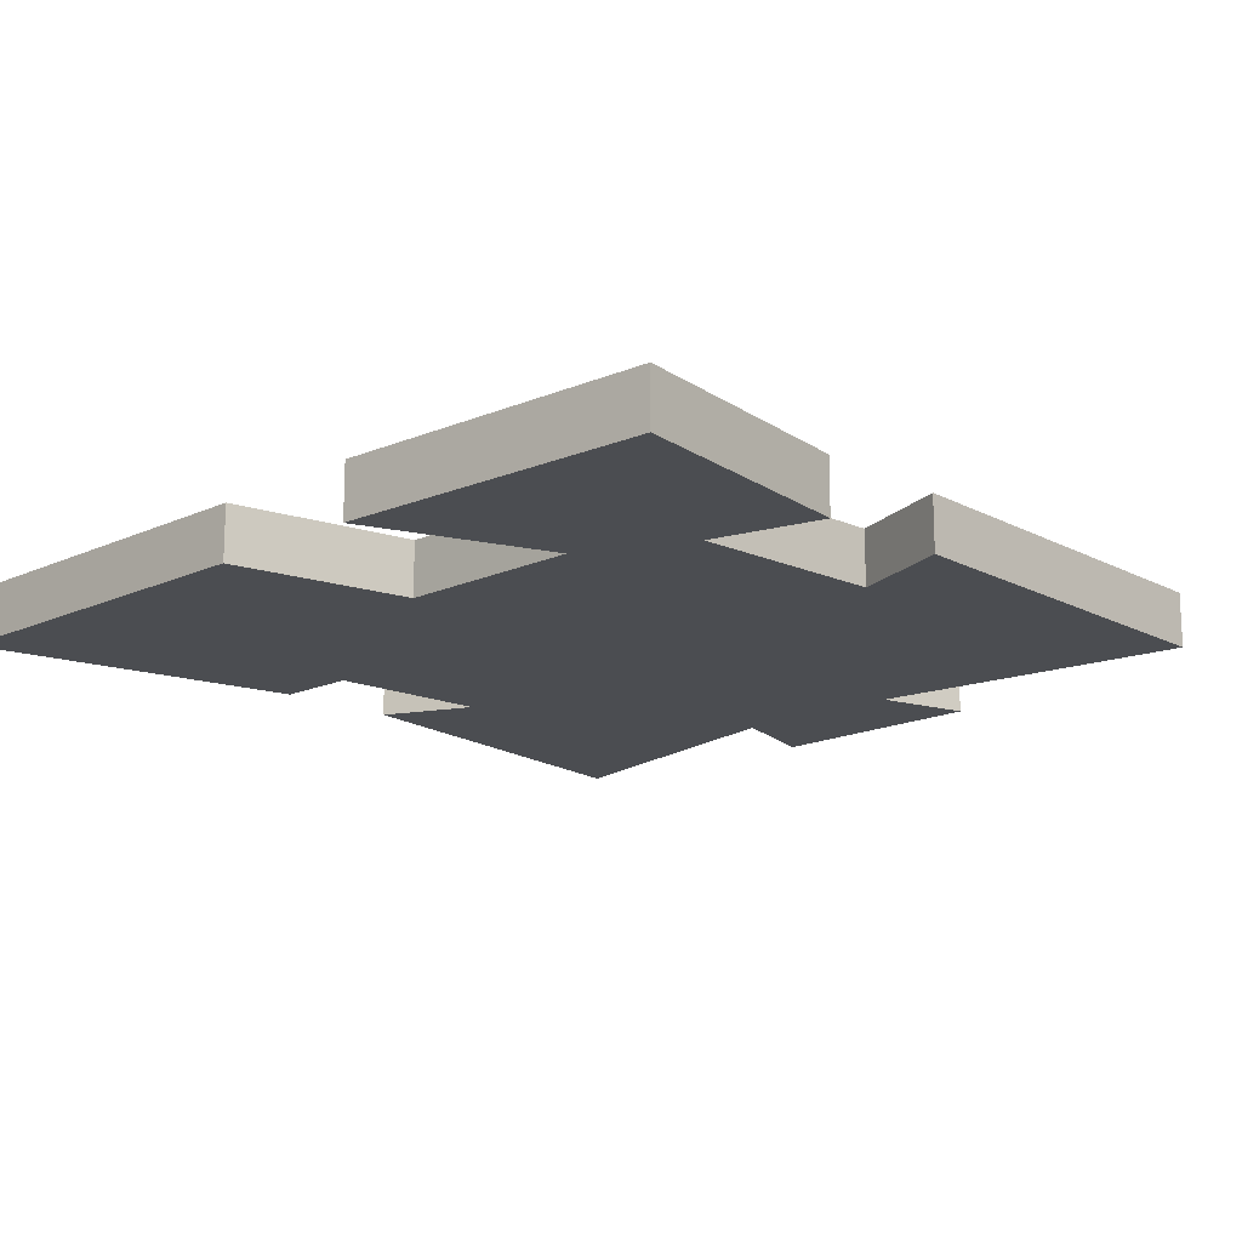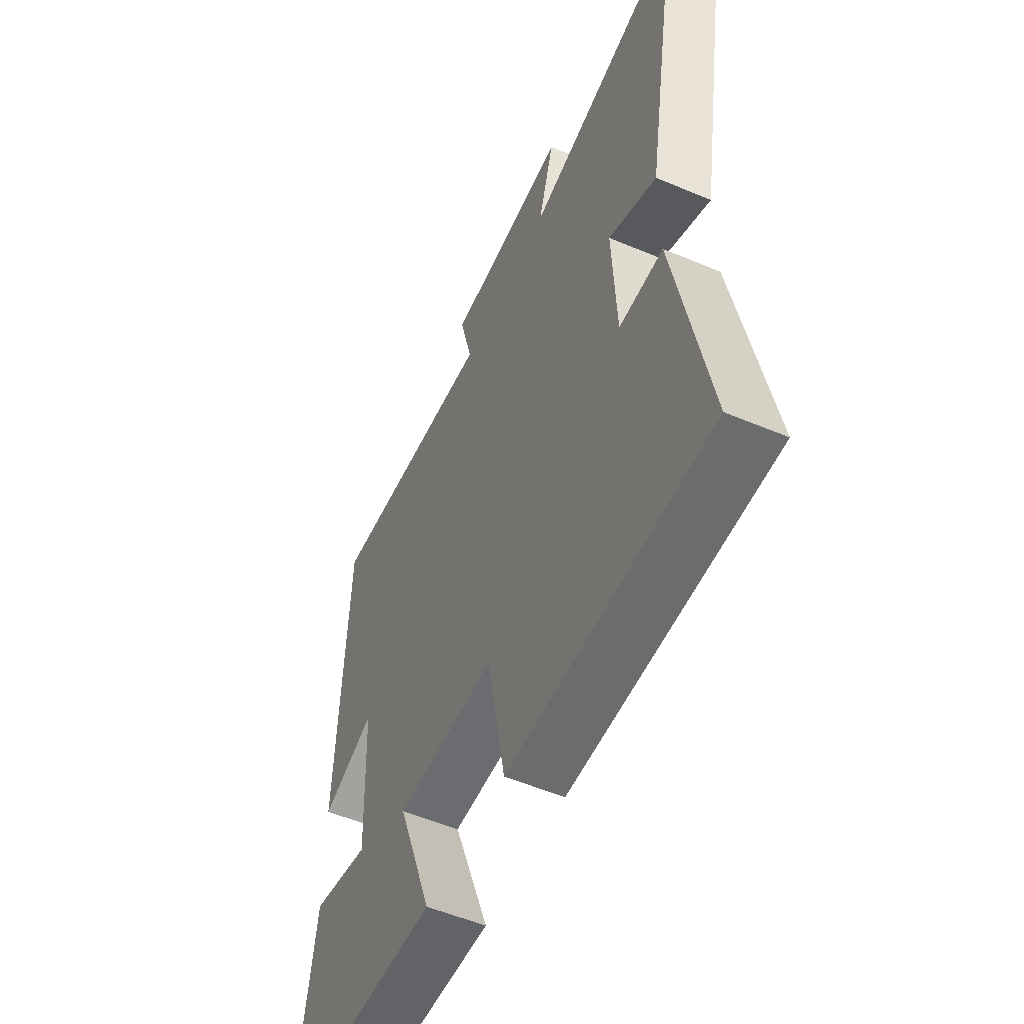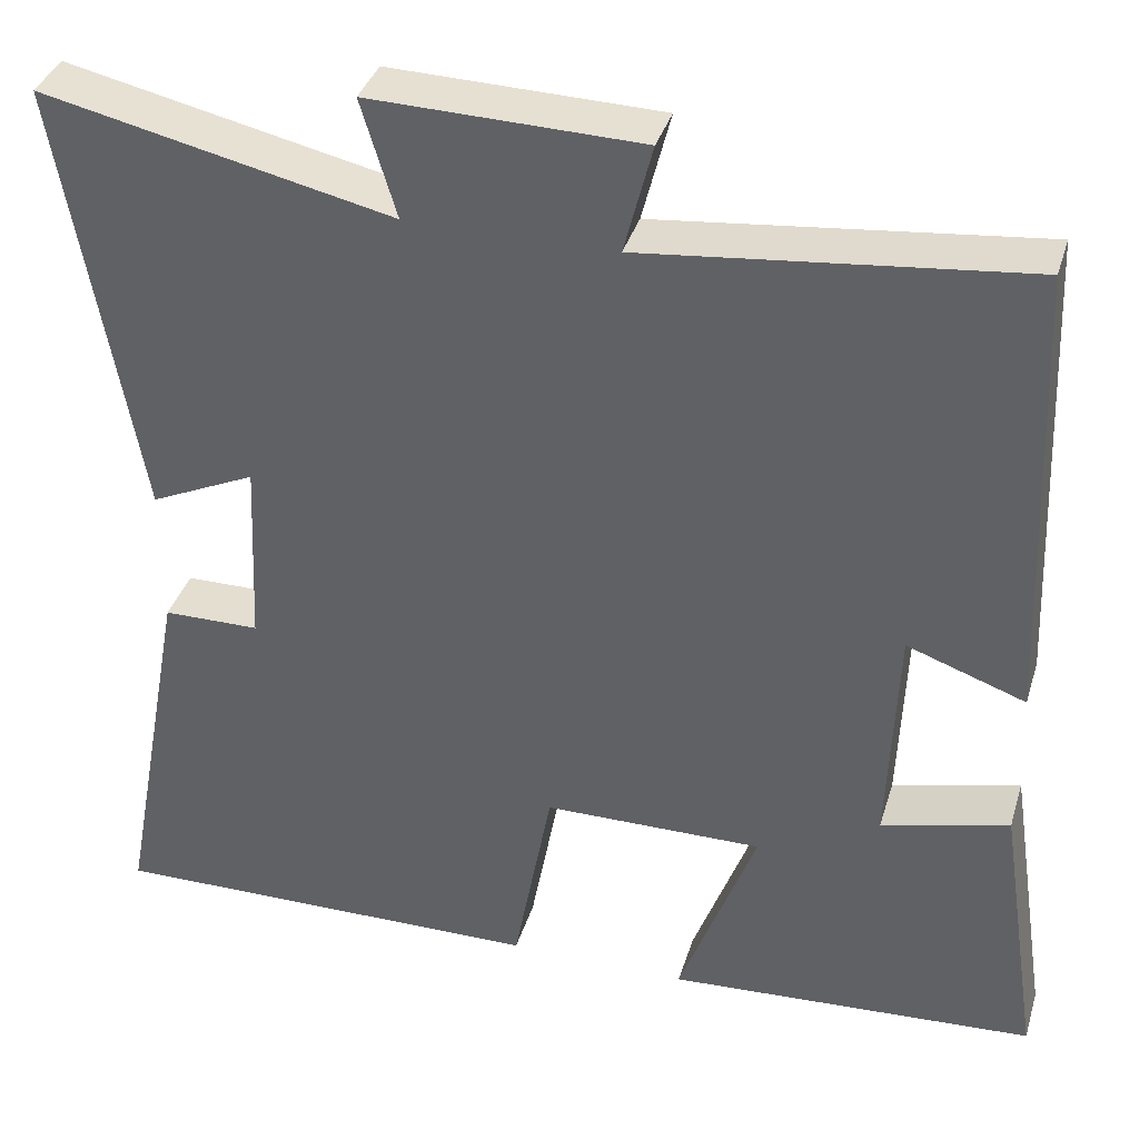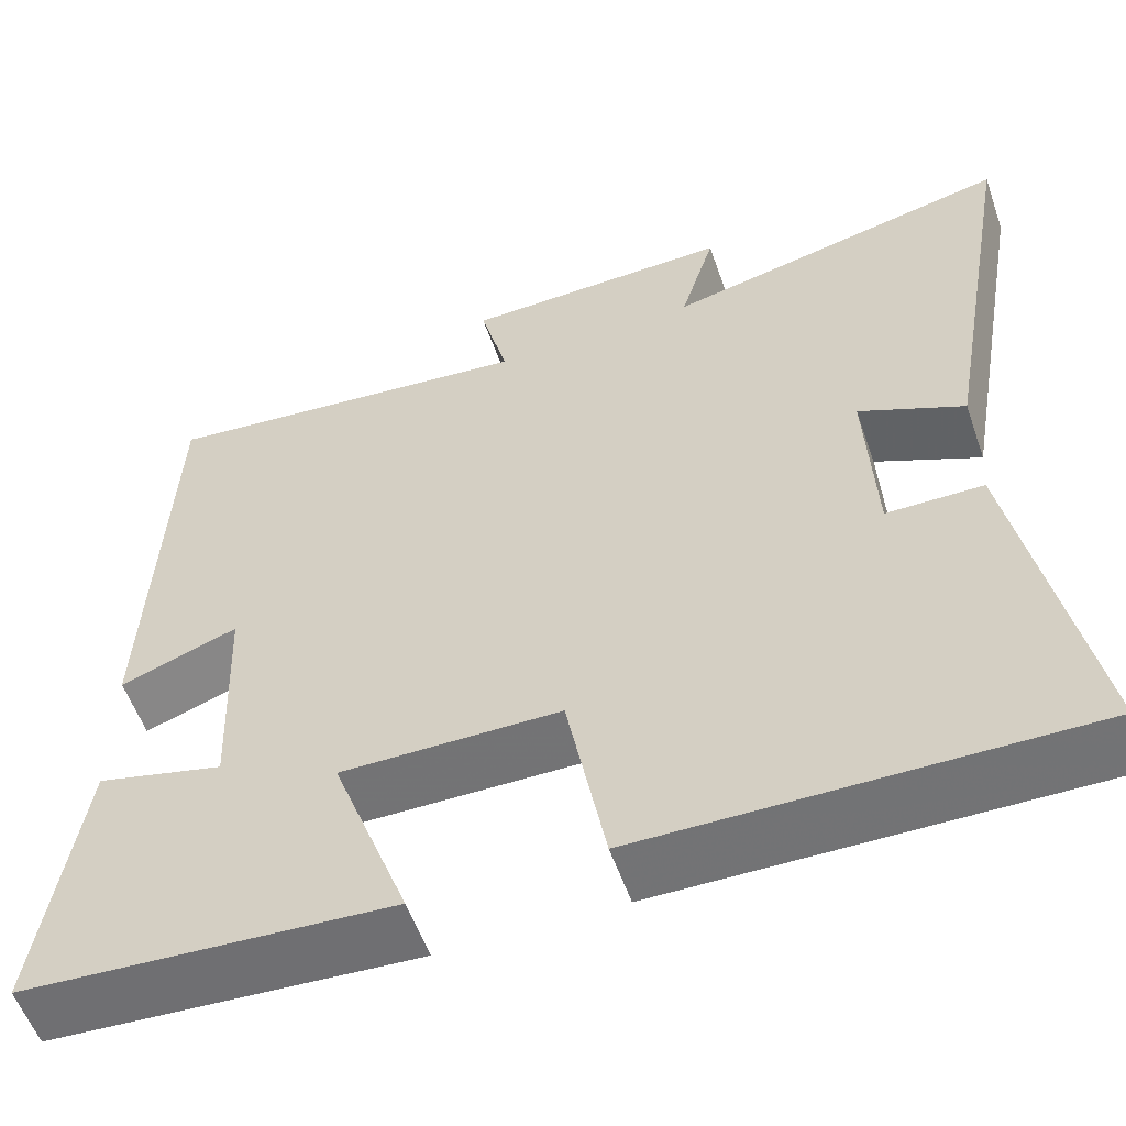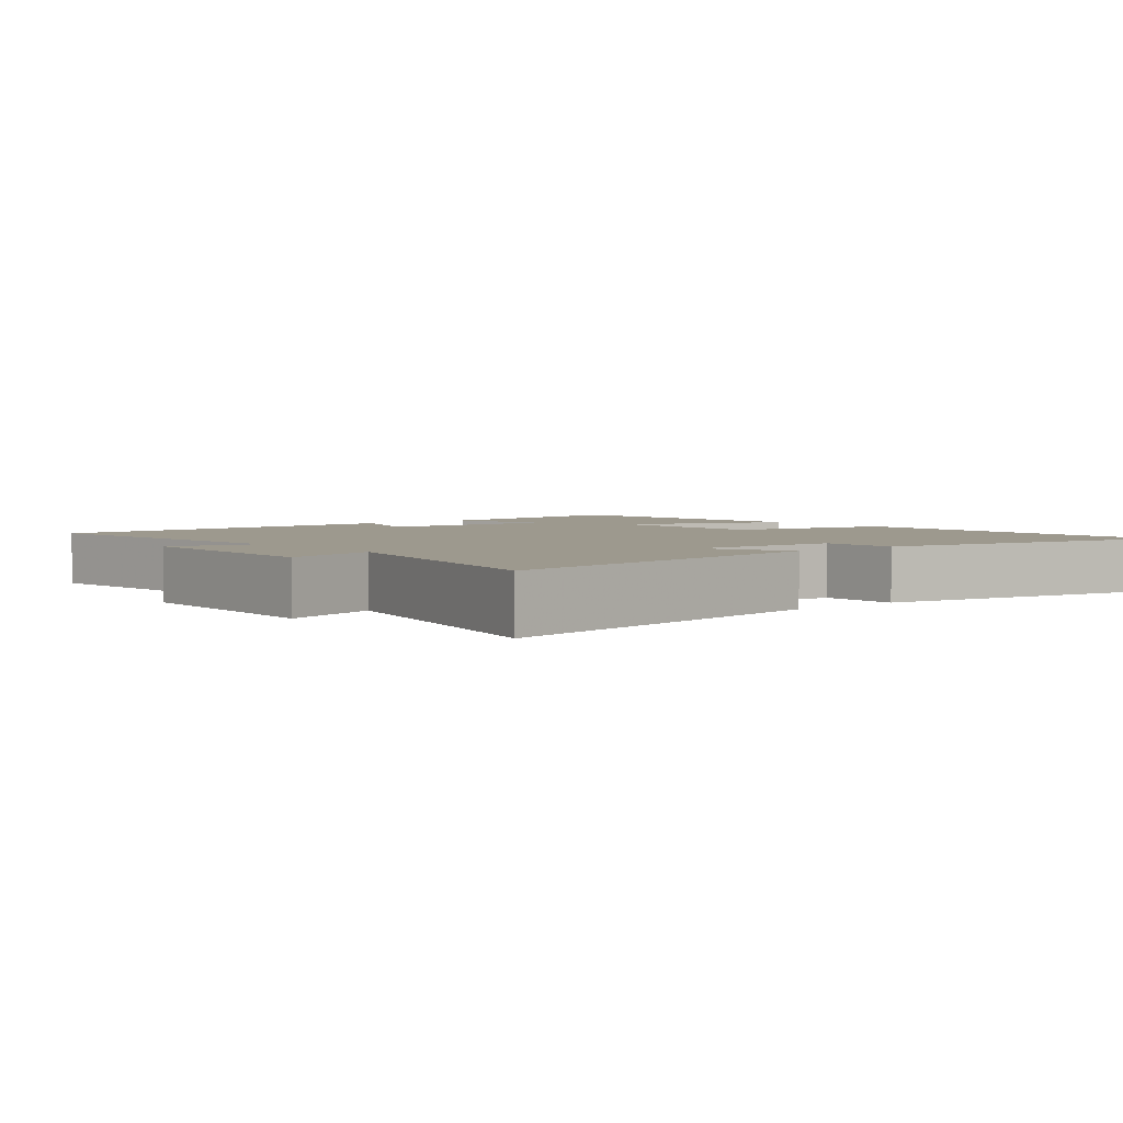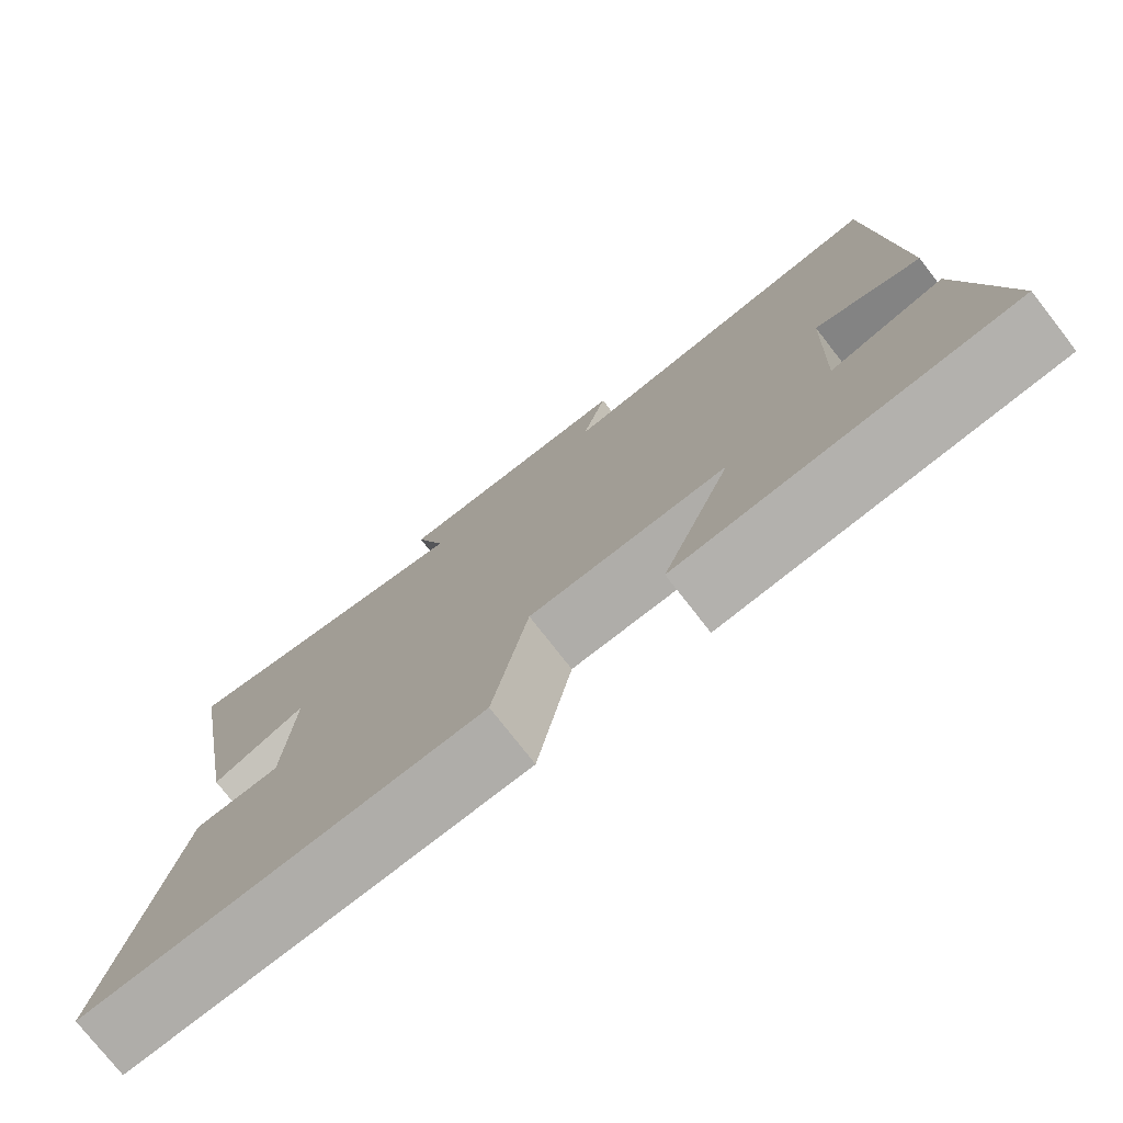
<metadata>
{"format":"obj","ext":"obj","renderer":"f3d","projection":"perspective","resolution":1024,"background":"white","views":[{"elev":-15.6,"azim":-135.5,"up":"+Y"},{"elev":-54.2,"azim":65.9,"up":"+Z"},{"elev":36.8,"azim":-163.7,"up":"+Z"},{"elev":-56.2,"azim":19.2,"up":"+Z"},{"elev":3.3,"azim":50.8,"up":"+Y"},{"elev":-76.9,"azim":-142.0,"up":"+Z"}]}
</metadata>
<code>
v 0.588 0.07 0.589
v 0.5 0.07 0.087
v 0.38 0.07 0.142
v 0.39 0.07 -0.074
v 0.5 0.07 -0.075
v 0.58 0.07 -0.506
v 0.078 0.07 -0.5
v 0.034 0.07 -0.263
v -0.216 0.07 -0.261
v -0.128 0.07 -0.5
v -0.548 0.07 -0.475
v -0.5 0.07 -0.156
v -0.355 0.07 -0.192
v -0.365 0.07 0.068
v -0.5 0.07 0.02
v -0.478 0.07 0.546
v -0.045 0.07 0.5
v -0.077 0.07 0.625
v 0.231 0.07 0.633
v 0.191 0.07 0.5
v 0.588 0 0.589
v 0.5 0 0.087
v 0.38 0 0.142
v 0.39 0 -0.074
v 0.5 0 -0.075
v 0.58 0 -0.506
v 0.078 0 -0.5
v 0.034 0 -0.263
v -0.216 0 -0.261
v -0.128 0 -0.5
v -0.548 0 -0.475
v -0.5 0 -0.156
v -0.355 0 -0.192
v -0.365 0 0.068
v -0.5 0 0.02
v -0.478 0 0.546
v -0.045 0 0.5
v -0.077 0 0.625
v 0.231 0 0.633
v 0.191 0 0.5
f 17 18 19 20
f 14 15 16 17
f 13 14 17 20
f 11 12 13
f 10 11 13
f 9 10 13
f 13 20 1
f 9 13 1
f 8 9 1
f 6 7 8
f 5 6 8
f 4 5 8
f 3 4 8
f 1 2 3
f 1 3 8
f 40 39 38 37
f 37 36 35 34
f 40 37 34 33
f 33 32 31
f 33 31 30
f 33 30 29
f 21 40 33
f 21 33 29
f 21 29 28
f 28 27 26
f 28 26 25
f 28 25 24
f 28 24 23
f 23 22 21
f 28 23 21
f 1 21 22 2
f 2 22 23 3
f 3 23 24 4
f 4 24 25 5
f 5 25 26 6
f 6 26 27 7
f 7 27 28 8
f 8 28 29 9
f 9 29 30 10
f 10 30 31 11
f 11 31 32 12
f 12 32 33 13
f 13 33 34 14
f 14 34 35 15
f 15 35 36 16
f 16 36 37 17
f 17 37 38 18
f 18 38 39 19
f 19 39 40 20
f 20 40 21 1

</code>
